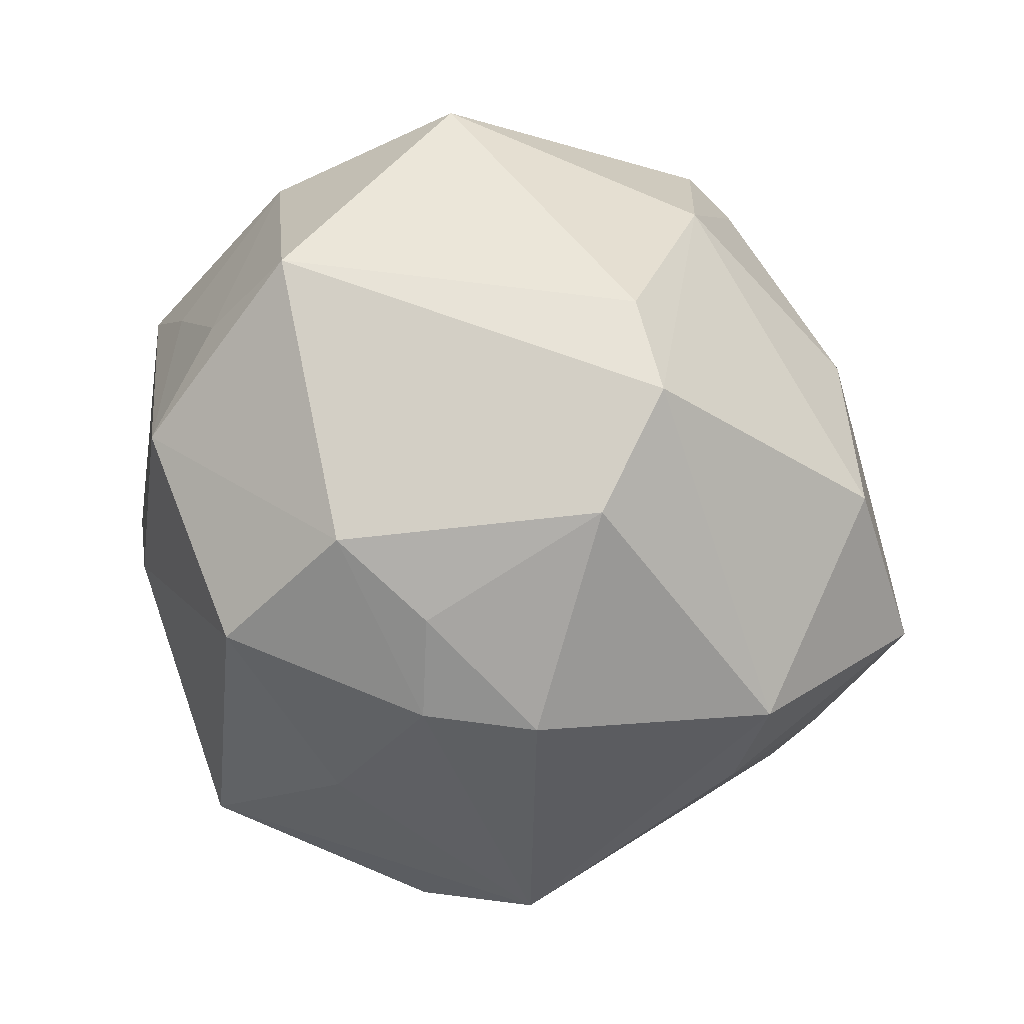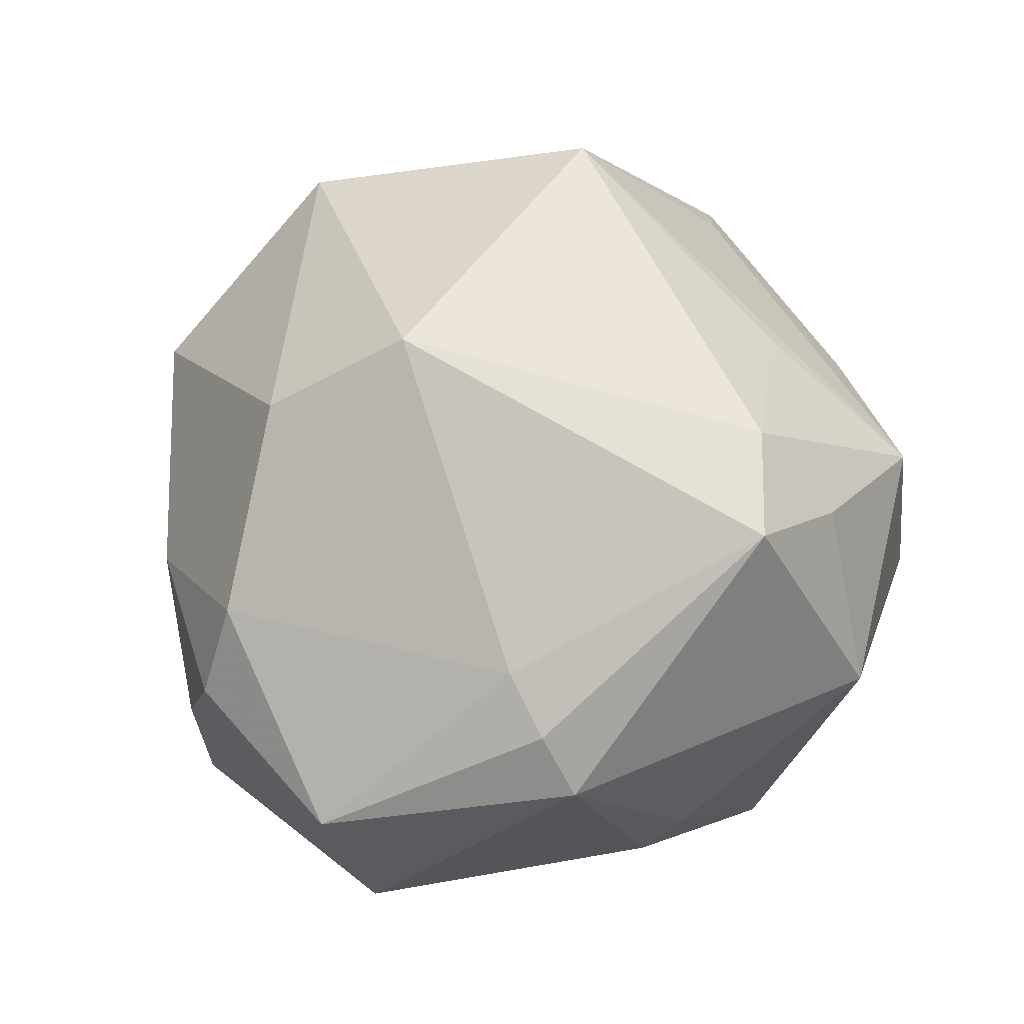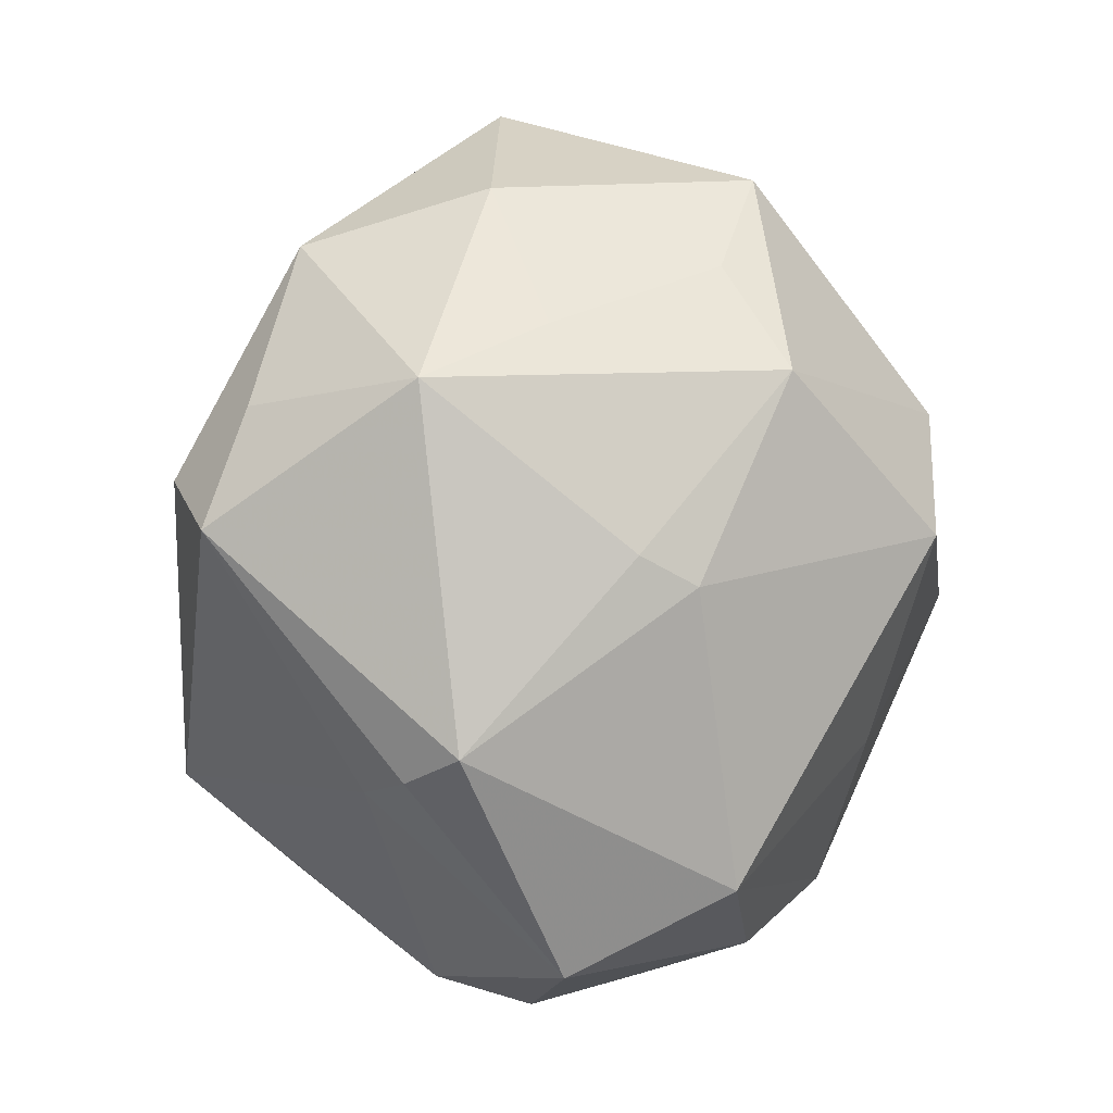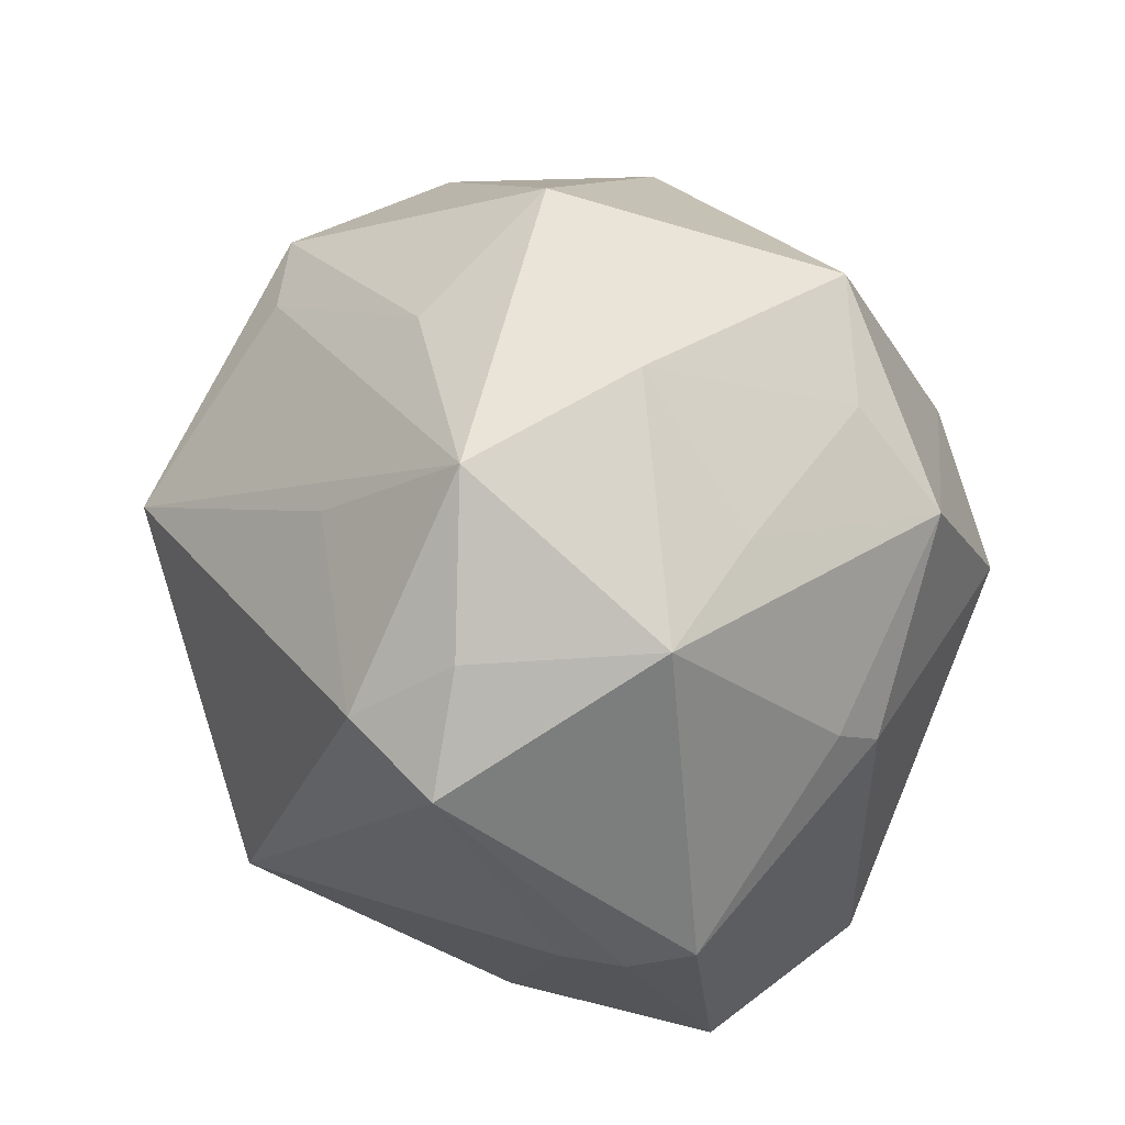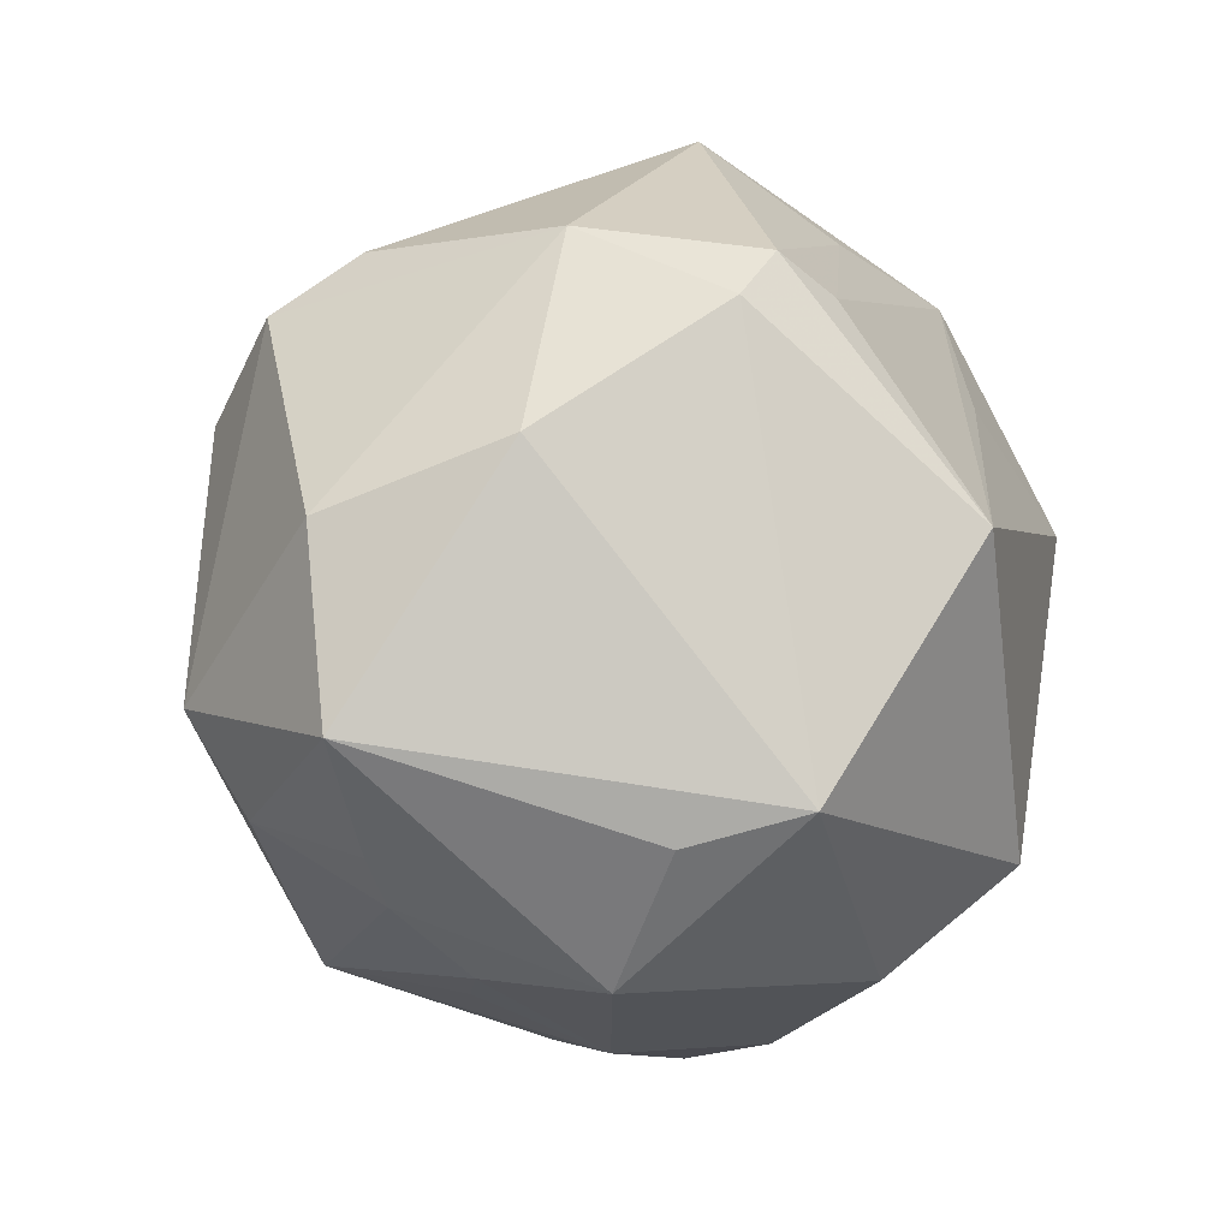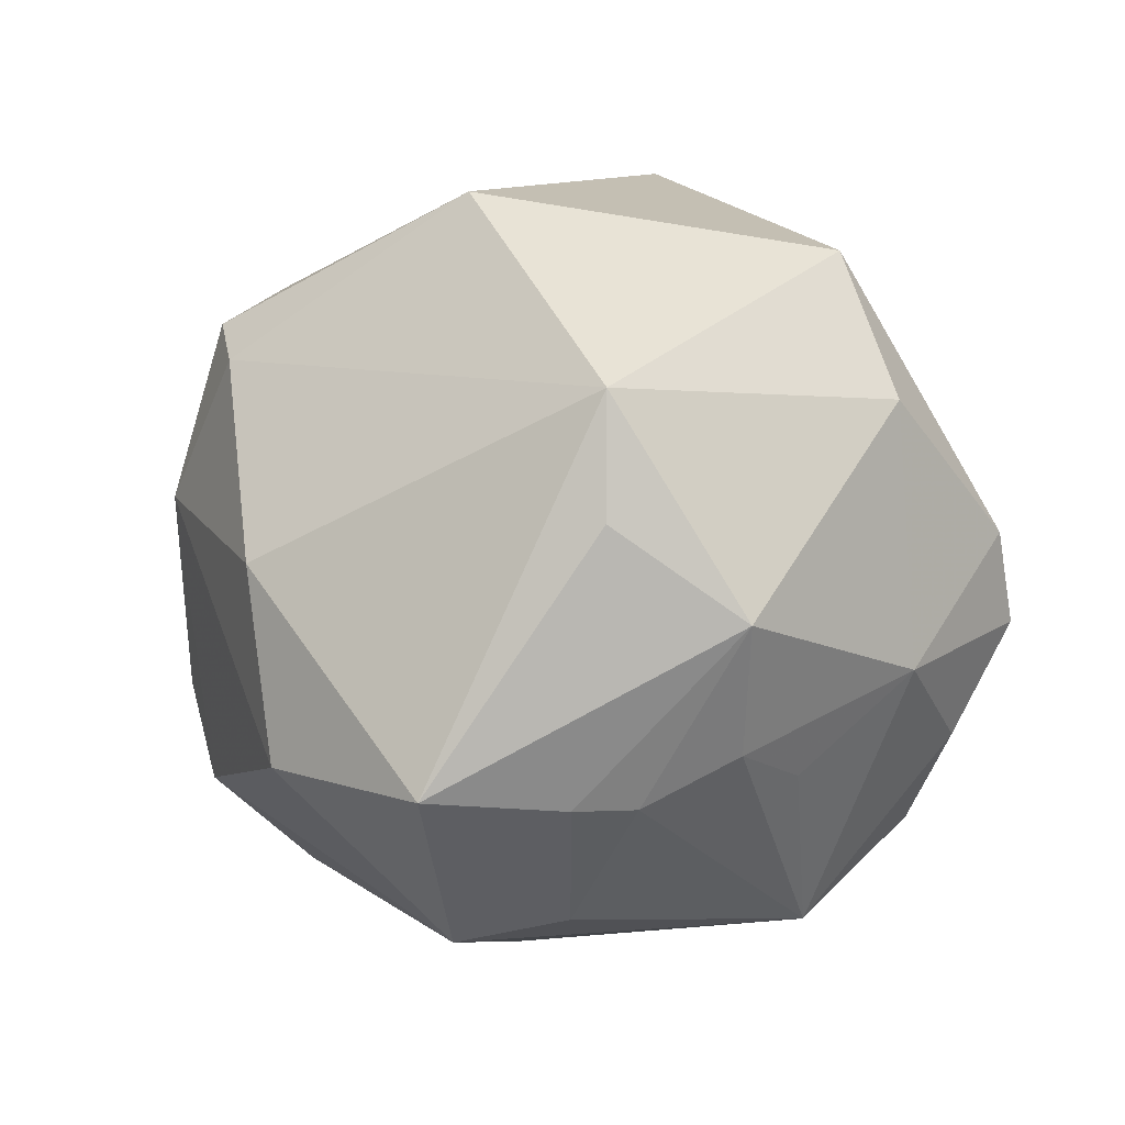
<metadata>
{"format":"obj","ext":"obj","renderer":"f3d","projection":"perspective","resolution":1024,"background":"white","views":[{"elev":26.0,"azim":-153.3,"up":"+Y"},{"elev":30.0,"azim":59.2,"up":"+Z"},{"elev":-0.7,"azim":108.5,"up":"+Y"},{"elev":28.8,"azim":80.6,"up":"+Y"},{"elev":4.1,"azim":-51.3,"up":"+Y"},{"elev":36.7,"azim":-64.2,"up":"+Z"}]}
</metadata>
<code>
v -0.04438 -0.02039 -0.01754
v -0.007729 0.03624 0.0345
v 0.02311 0.02428 0.03247
v 0.01693 -0.02673 0.04279
v 0.04201 -0.02656 0.008407
v -0.03469 -0.01996 0.0337
v -0.04261 -0.02813 0.001328
v -0.01469 0.008566 -0.04555
v -0.004382 0.01225 0.0521
v -0.0584 -0.00829 0.007277
v 0.04714 0.01706 0.02054
v 0.0522 0.01945 -0.002095
v 0.01386 0.04315 0.0199
v -0.009405 -0.04885 0.004934
v -0.0145 -0.004324 -0.0464
v 0.04052 0.0261 -0.01319
v -0.0246 0.04406 0.01119
v -0.01505 0.04121 0.03194
v -0.02077 -0.04105 -0.02911
v 0.01428 -0.05091 0.01029
v -0.03151 -0.03648 0.02291
v 0.03731 0.03622 0.01839
v 0.01079 0.002722 -0.05095
v -0.003491 0.0178 -0.04734
v 0.001501 -0.02189 -0.04062
v 0.01376 0.04493 -0.02965
v 0.01275 -0.05403 -0.001486
v 0.02909 0.0211 -0.03817
v 0.0377 -0.003351 -0.0297
v -0.04791 -0.02212 0.002963
v 0.05207 0.003013 0.02393
v -0.04247 0.02235 0.01981
v 0.02513 0.03354 -0.02882
v 0.03055 0.04298 -0.002669
v -0.02482 -0.04059 -0.002729
v 0.03226 -0.04793 -0.01221
v 0.001143 -0.05127 -0.01209
v -0.02617 -0.01594 0.04543
v -0.03274 0.02227 -0.03433
v 0.05021 -0.02222 -0.006123
v 0.005334 -0.03946 0.03189
v 0.02659 -0.03791 -0.03099
v -0.02794 -0.005128 -0.04199
v 0.04723 -0.02512 0.001541
v -0.05042 -0.007804 -0.0213
v -0.02808 0.04178 -0.01528
v 0.04254 0.008927 0.03194
v 0.007777 0.05528 0.004242
v 0.04165 0.0001394 -0.02398
v -0.03545 0.0346 -0.0231
v -0.002176 -0.04737 -0.02461
v -0.03302 -0.03671 0.005183
v -0.02129 0.03646 0.03166
v -0.05381 0.01364 0.0006666
f 31 47 4
f 4 47 9
f 40 31 44
f 31 40 12
f 9 53 38
f 38 4 9
f 38 21 41
f 41 4 38
f 18 53 9
f 52 21 7
f 3 22 9
f 9 47 3
f 3 47 22
f 44 31 5
f 31 4 5
f 29 40 42
f 23 28 29
f 29 42 23
f 24 28 23
f 24 26 28
f 50 26 24
f 46 26 50
f 48 26 46
f 34 48 22
f 34 26 48
f 22 12 34
f 28 26 33
f 26 34 33
f 11 12 22
f 31 12 11
f 22 47 11
f 11 47 31
f 51 42 36
f 36 40 44
f 42 40 36
f 44 5 36
f 10 21 6
f 6 38 10
f 21 38 6
f 32 54 10
f 10 38 32
f 32 38 53
f 45 1 10
f 10 54 45
f 45 54 50
f 22 48 13
f 48 18 13
f 9 22 2
f 2 18 9
f 22 13 2
f 2 13 18
f 10 1 30
f 1 7 30
f 30 21 10
f 30 7 21
f 23 42 25
f 1 45 19
f 19 45 43
f 19 7 1
f 19 42 51
f 19 25 42
f 19 35 52
f 52 7 19
f 49 12 40
f 40 29 49
f 28 12 49
f 49 29 28
f 16 12 28
f 28 33 16
f 16 34 12
f 16 33 34
f 41 21 14
f 35 19 14
f 14 21 52
f 52 35 14
f 54 32 17
f 50 54 17
f 17 46 50
f 17 32 53
f 17 18 48
f 48 46 17
f 53 18 17
f 39 45 50
f 43 45 39
f 39 8 43
f 50 24 39
f 24 8 39
f 15 24 23
f 15 8 24
f 43 8 15
f 23 25 15
f 15 19 43
f 25 19 15
f 51 36 27
f 51 27 37
f 37 27 14
f 37 19 51
f 37 14 19
f 41 14 20
f 14 27 20
f 20 4 41
f 20 27 36
f 20 5 4
f 20 36 5

</code>
